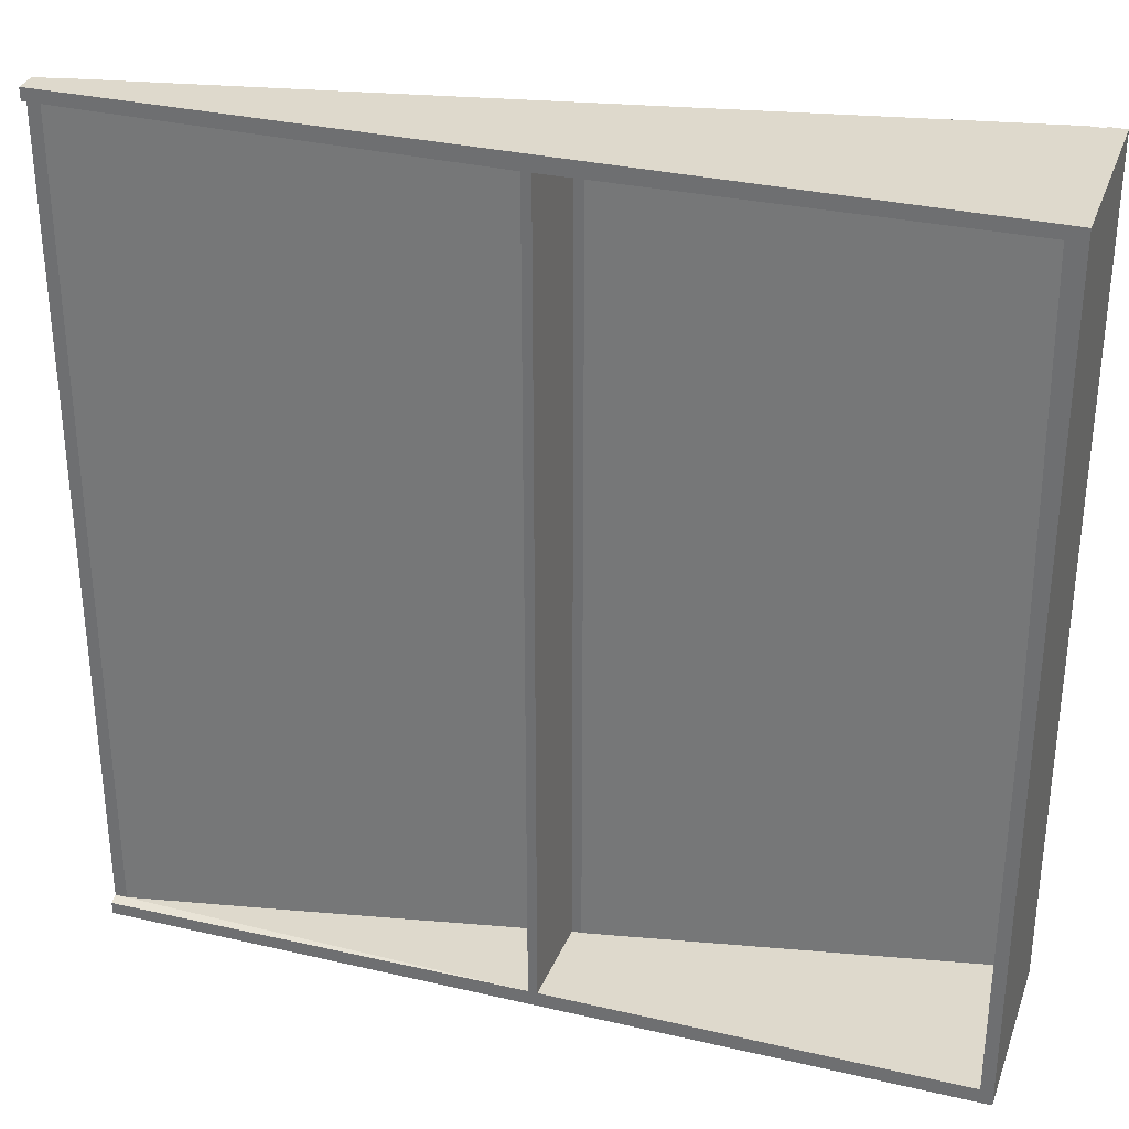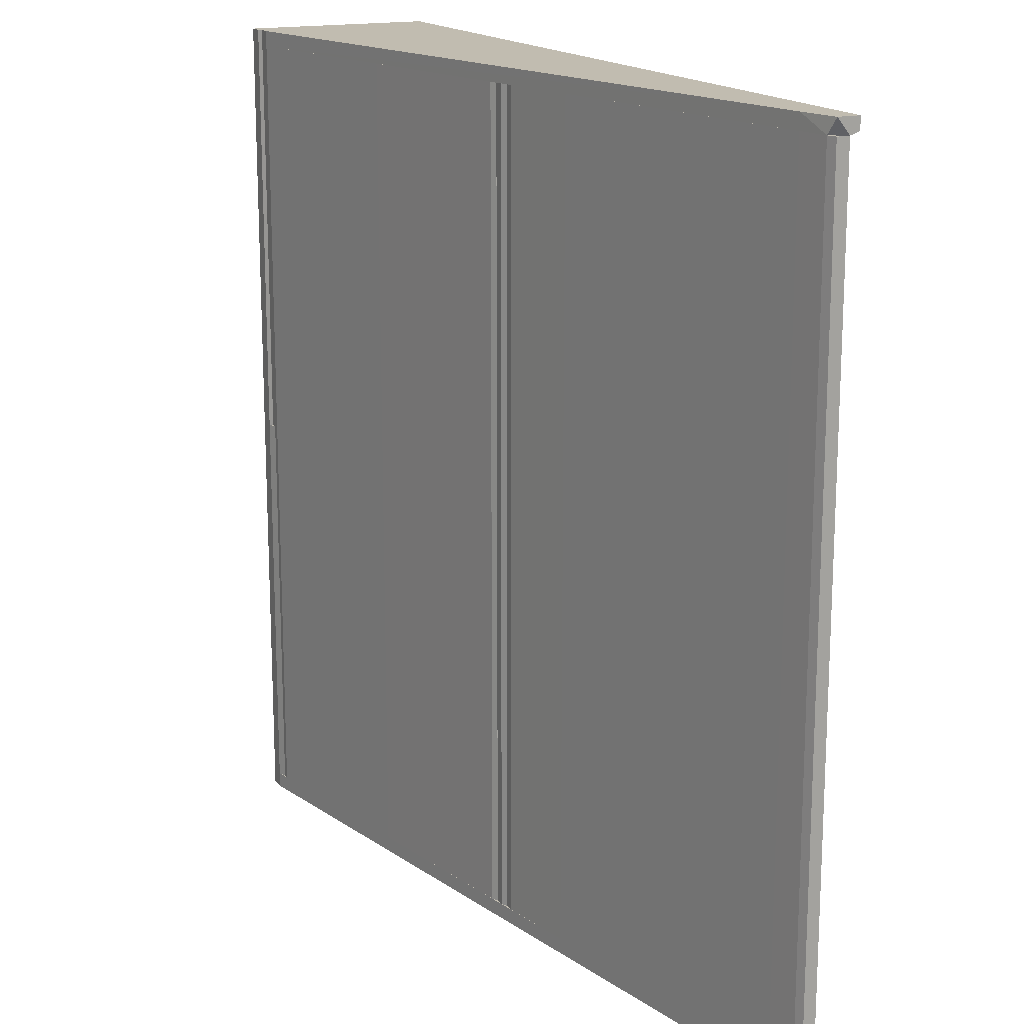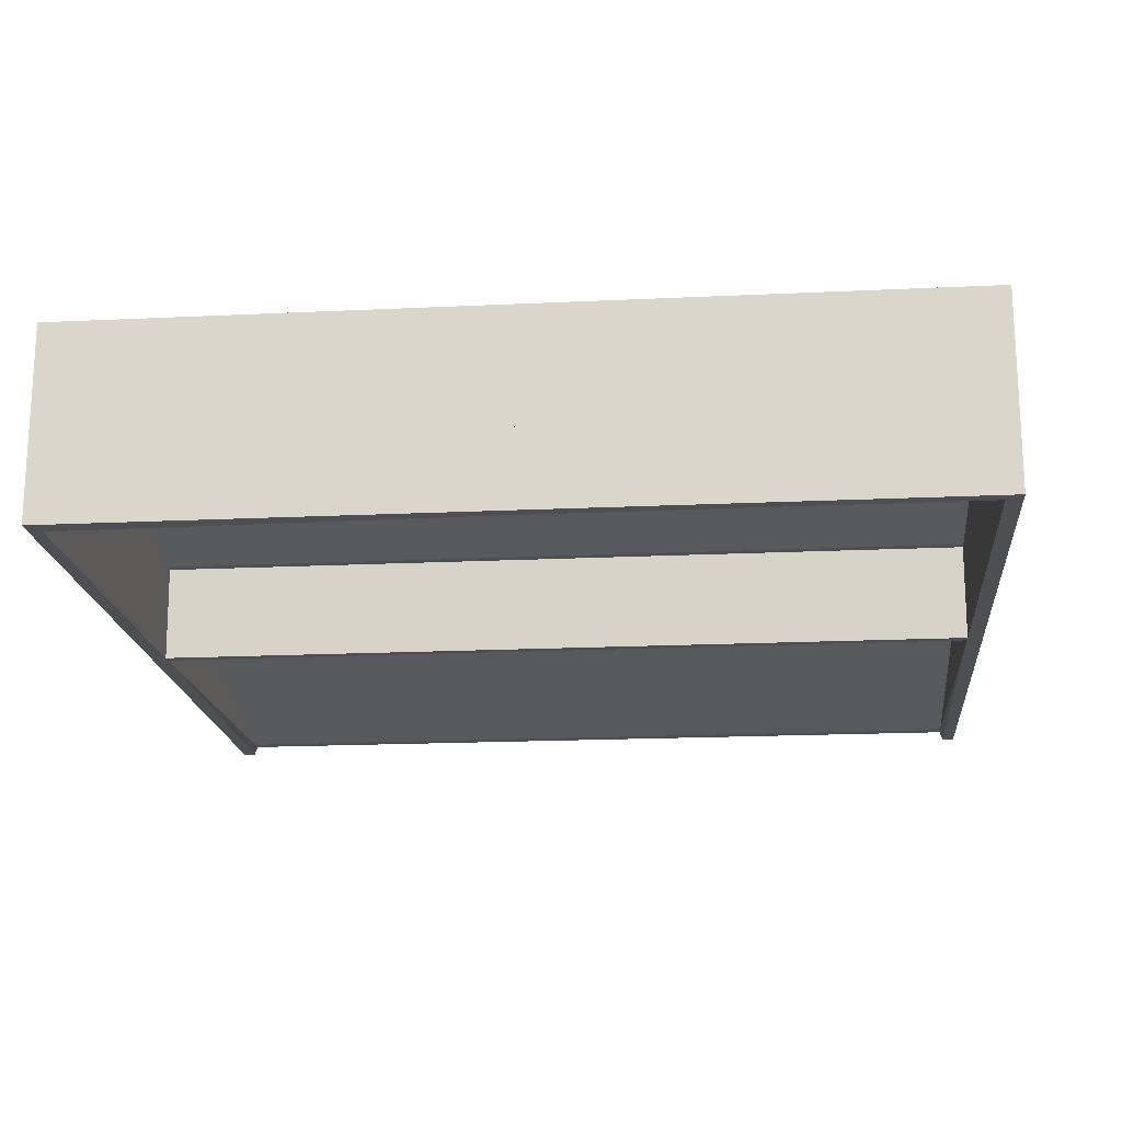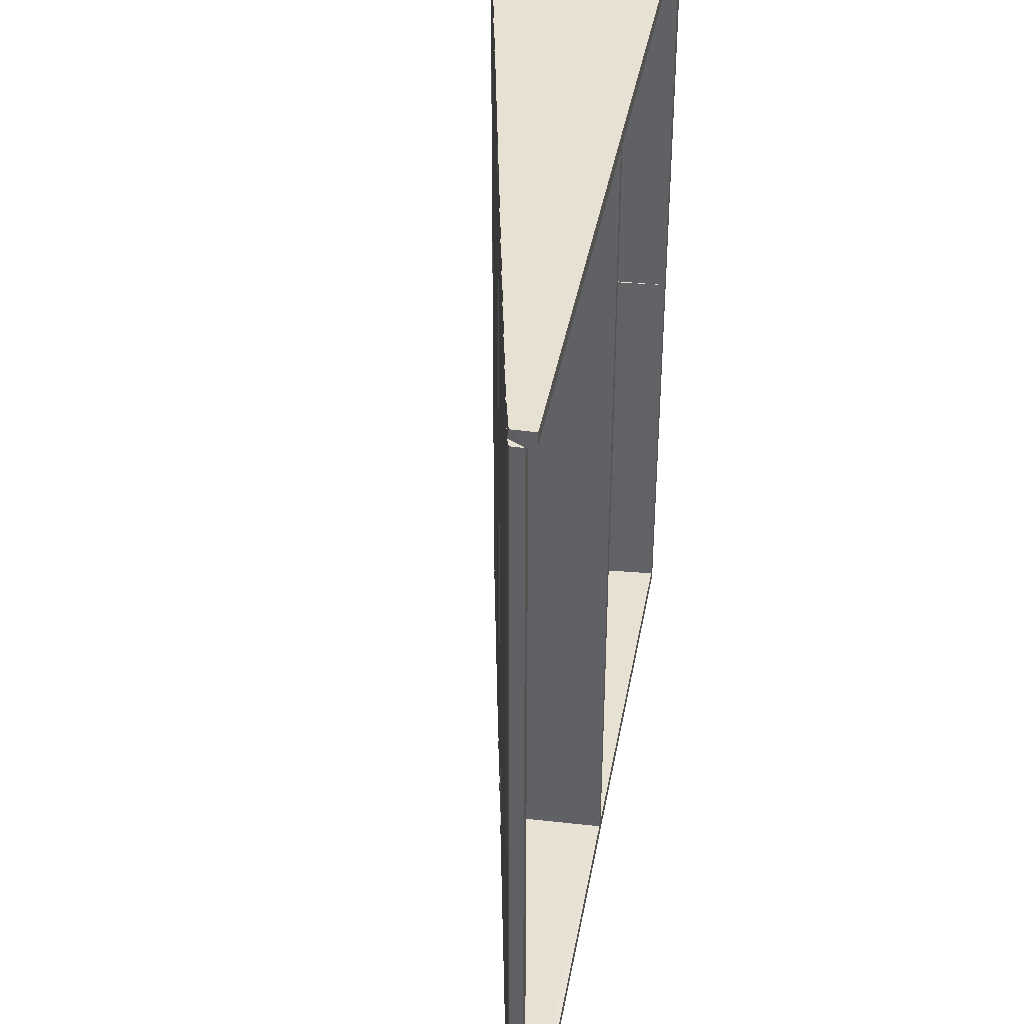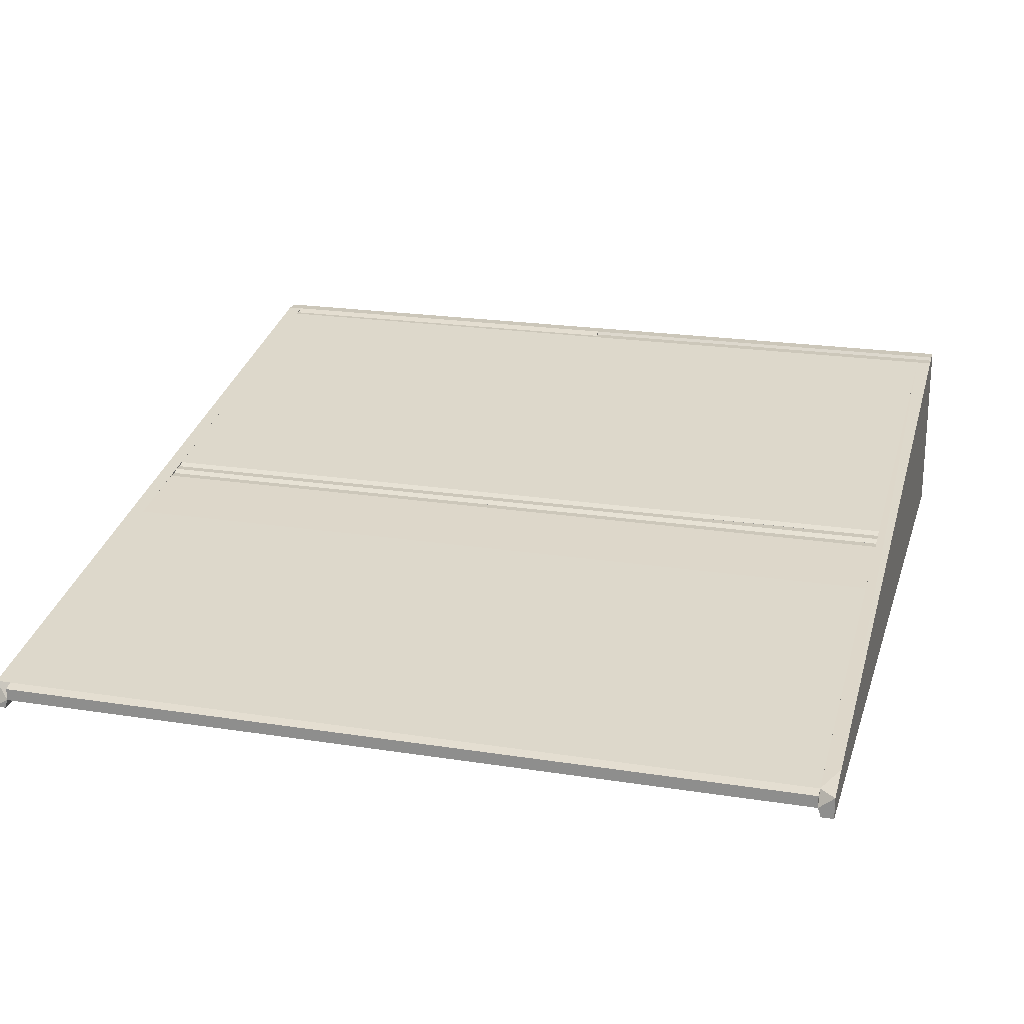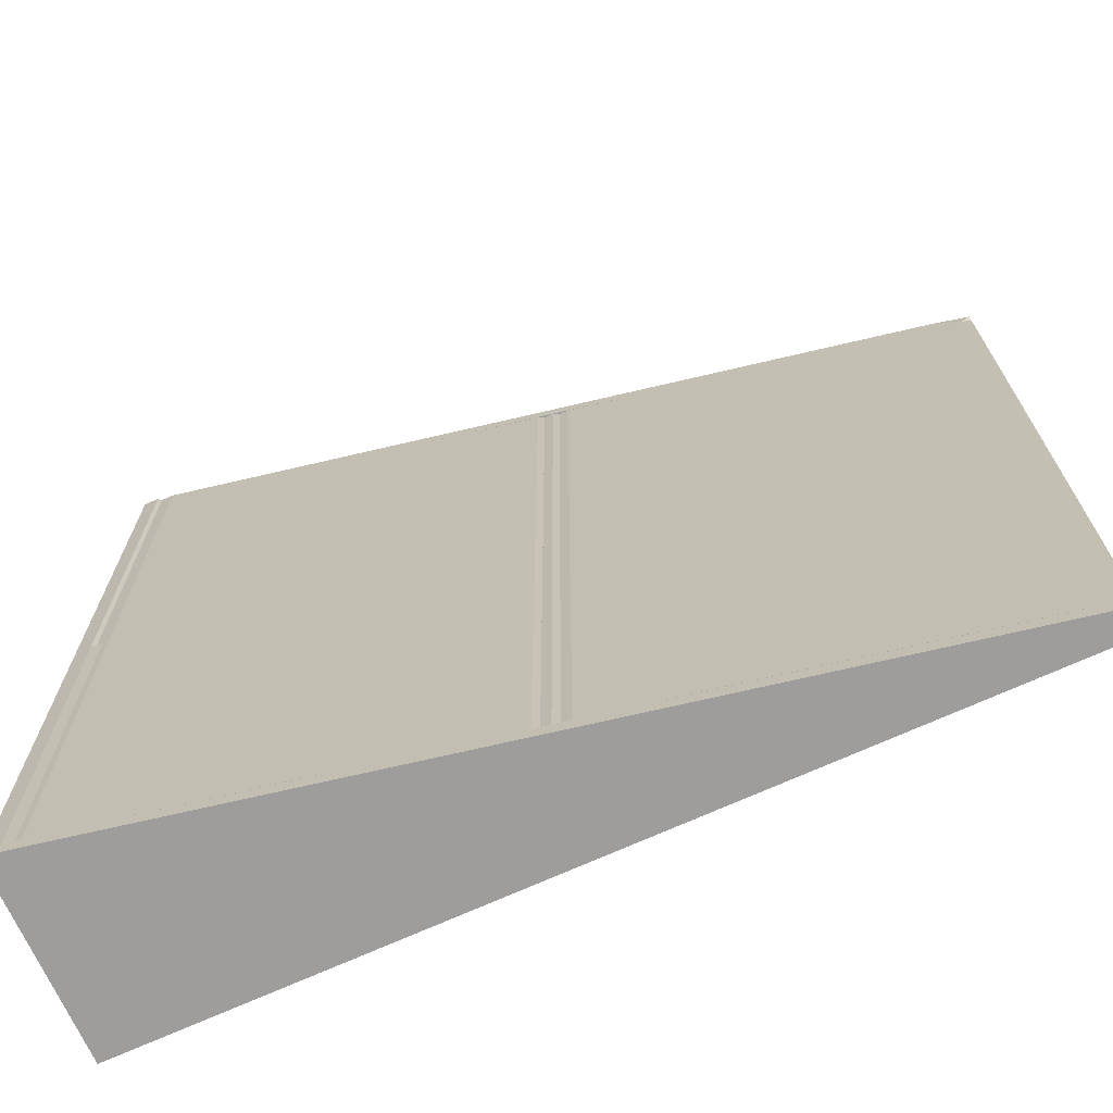
<metadata>
{"format":"obj","ext":"obj","renderer":"f3d","projection":"perspective","resolution":1024,"background":"white","views":[{"elev":32.0,"azim":18.1,"up":"+Z"},{"elev":16.6,"azim":-115.6,"up":"+Z"},{"elev":-18.1,"azim":95.3,"up":"+Y"},{"elev":38.7,"azim":-80.0,"up":"+Z"},{"elev":21.3,"azim":-74.4,"up":"+Y"},{"elev":-70.7,"azim":-155.6,"up":"+Z"}]}
</metadata>
<code>
o convex_0
v 60.61 13.53 30.57
v 60.83 -0.11 -0.01247
v 60.39 12.43 -0.01247
v 61.7 13.53 -0.01247
v 61.7 -0.11 30.57
v 60.39 -0.11 30.57
v 61.7 13.53 30.57
v 61.7 -0.11 -0.01247
v 60.39 13.31 30.57
v 60.61 13.53 -0.01247
v 60.39 13.31 -0.01247
v 60.39 -0.11 29.69
f 6 3 12
f 2 3 4
f 2 5 6
f 5 1 6
f 4 1 7
f 1 5 7
f 5 4 7
f 2 4 8
f 4 5 8
f 5 2 8
f 6 1 9
f 3 6 9
f 4 3 10
f 1 4 10
f 9 1 10
f 9 10 11
f 3 9 11
f 10 3 11
f 3 2 12
f 2 6 12
o convex_1
v 0.5554 1.651 -29.49
v 61.7 13.53 -29.49
v 61.7 13.53 -30.59
v 61.7 -0.11 -29.49
v -0.09806 -0.11 -30.59
v 61.7 -0.11 -30.59
v 0.5554 1.651 -30.59
v -0.09806 -0.11 -29.71
v 60.6 13.53 -30.59
v -0.09806 0.5509 -29.49
v 60.6 13.53 -29.49
v 30.47 -0.11 -29.49
f 22 20 24
f 15 14 16
f 14 13 16
f 17 15 18
f 15 16 18
f 16 17 18
f 15 17 19
f 17 16 20
f 14 15 21
f 15 19 21
f 16 13 22
f 13 19 22
f 19 17 22
f 17 20 22
f 13 14 23
f 19 13 23
f 14 21 23
f 21 19 23
f 20 16 24
f 16 22 24
o convex_2
v 31.35 7.589 29.47
v 30.47 -0.11 -29.49
v 30.25 6.489 -29.49
v 30.25 6.489 29.47
v 31.13 -0.11 29.47
v 31.35 6.709 -29.49
v 31.13 -0.11 -29.49
v 30.47 -0.11 29.47
v 30.25 7.369 -29.49
v 30.25 7.369 29.47
v 31.35 7.589 -29.49
v 30.69 7.589 -29.49
v 31.35 6.709 29.47
v 30.69 7.589 29.47
f 36 34 38
f 25 28 29
f 26 27 30
f 29 26 31
f 26 30 31
f 30 29 31
f 27 26 32
f 28 27 32
f 29 28 32
f 26 29 32
f 27 28 33
f 30 27 33
f 28 25 34
f 33 28 34
f 25 30 35
f 30 33 35
f 35 33 36
f 33 34 36
f 25 35 36
f 25 29 37
f 29 30 37
f 30 25 37
f 34 25 38
f 25 36 38
o convex_3
v 60.61 13.53 -0.01247
v 60.83 -0.11 -29.49
v 59.95 12.43 -29.49
v 61.7 13.53 -29.49
v 61.7 -0.11 -0.01247
v 60.83 -0.11 -0.01247
v 61.7 13.53 -0.01247
v 61.7 -0.11 -29.49
v 59.95 13.31 -0.01247
v 59.95 13.31 -29.49
v 59.95 12.43 -0.01247
v 60.61 13.53 -29.49
f 48 39 50
f 40 41 42
f 40 43 44
f 41 40 44
f 43 39 44
f 42 39 45
f 39 43 45
f 43 42 45
f 40 42 46
f 42 43 46
f 43 40 46
f 44 39 47
f 42 41 48
f 41 47 48
f 47 39 48
f 41 44 49
f 47 41 49
f 44 47 49
f 39 42 50
f 42 48 50
o convex_4
v 0.5532 1.65 29.47
v 60.39 13.31 30.57
v 60.39 13.31 29.47
v 60.39 -0.11 30.57
v -0.11 1.431 30.57
v 60.39 -0.11 29.69
v 30.46 -0.11 29.47
v -0.11 -0.11 30.57
v -0.11 -0.11 29.69
v 59.5 13.31 30.57
v 59.5 13.31 29.47
v -0.11 0.5507 29.47
v 2.756 2.091 30.57
v 60.39 12.43 29.47
f 56 57 64
f 53 52 54
f 54 52 55
f 53 54 56
f 51 53 57
f 56 54 57
f 54 55 58
f 57 54 58
f 57 58 59
f 58 55 59
f 52 53 60
f 55 52 60
f 53 51 61
f 60 53 61
f 55 51 62
f 51 57 62
f 57 59 62
f 59 55 62
f 51 55 63
f 55 60 63
f 61 51 63
f 60 61 63
f 53 56 64
f 57 53 64
o convex_5
v 0.7755 0.55 -29.49
v 30.25 7.369 29.47
v 29.58 7.369 29.47
v 30.25 7.369 -29.49
v 0.5527 1.65 -29.49
v -0.11 0.55 29.47
v 29.58 6.269 29.47
v 0.5527 1.65 29.47
v 29.58 6.269 -29.49
v 9.791 2.31 29.47
v 23.86 6.269 -29.49
v 0.7755 0.55 29.47
v -0.11 1.43 -29.49
v 30.25 6.489 29.47
v 9.791 2.31 -29.49
v -0.11 0.55 -29.49
v 23.86 6.269 29.47
v 29.58 7.369 -29.49
v 30.25 6.489 -29.49
v -0.11 1.43 29.47
v 2.752 2.091 -29.49
v 2.752 2.091 29.47
v 22.99 4.949 29.47
f 74 79 87
f 67 66 68
f 68 65 69
f 66 67 70
f 66 70 71
f 70 67 72
f 65 68 73
f 71 70 74
f 68 69 75
f 70 65 76
f 65 74 76
f 74 70 76
f 69 65 77
f 72 69 77
f 68 66 78
f 66 71 78
f 71 73 78
f 65 73 79
f 74 65 79
f 65 70 80
f 77 65 80
f 70 77 80
f 72 67 81
f 67 75 81
f 67 68 82
f 75 67 82
f 68 75 82
f 73 68 83
f 68 78 83
f 78 73 83
f 70 72 84
f 77 70 84
f 72 77 84
f 69 72 85
f 75 69 85
f 81 75 85
f 81 85 86
f 72 81 86
f 85 72 86
f 73 71 87
f 71 74 87
f 79 73 87
o convex_6
v 31.35 7.591 -29.49
v 60.39 13.31 29.47
v 60.39 12.43 29.47
v 31.35 6.709 29.47
v 59.72 12.21 -29.49
v 59.5 13.31 -29.49
v 31.79 7.81 29.47
v 32.01 6.709 -29.49
v 32.01 6.709 29.47
v 59.5 13.31 29.47
v 31.79 7.81 -29.49
v 54.23 11.11 29.47
v 44.99 10.45 29.47
v 60.39 13.31 -0.01247
v 31.35 6.709 -29.49
v 44.99 10.45 -29.49
v 59.72 12.21 29.47
v 52.02 10.67 -29.49
v 31.35 7.591 29.47
v 59.94 12.43 -29.49
v 60.39 12.43 -0.01247
v 59.94 13.31 -29.49
v 52.02 10.67 29.47
f 105 99 110
f 90 89 91
f 92 88 93
f 91 89 94
f 88 92 95
f 90 91 96
f 91 95 96
f 89 93 97
f 94 89 97
f 93 88 98
f 88 94 98
f 90 96 99
f 97 93 100
f 94 97 100
f 98 94 100
f 89 90 101
f 93 89 101
f 91 88 102
f 95 91 102
f 88 95 102
f 93 98 103
f 100 93 103
f 98 100 103
f 92 90 104
f 90 99 104
f 99 92 104
f 95 92 105
f 96 95 105
f 92 99 105
f 88 91 106
f 91 94 106
f 94 88 106
f 92 93 107
f 107 101 108
f 90 92 108
f 101 90 108
f 92 107 108
f 93 101 109
f 107 93 109
f 101 107 109
f 99 96 110
f 96 105 110

</code>
